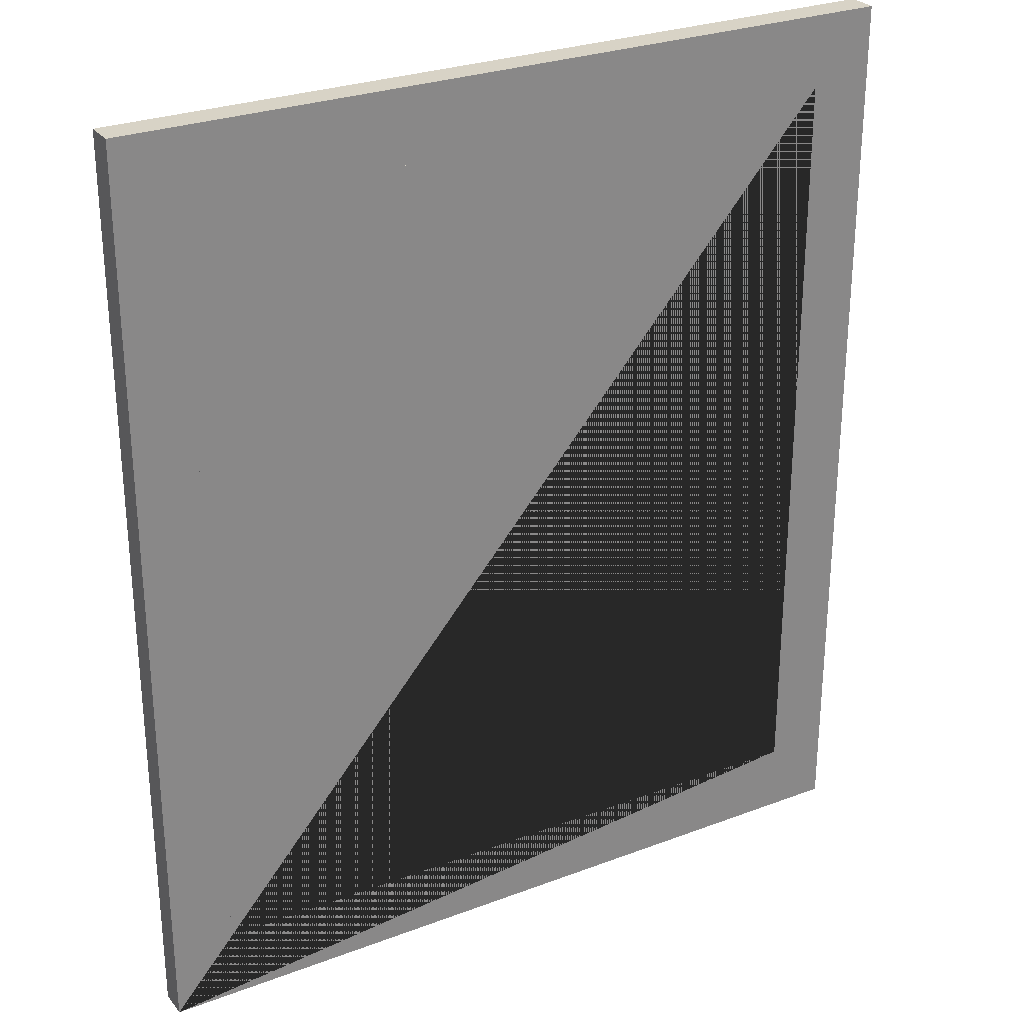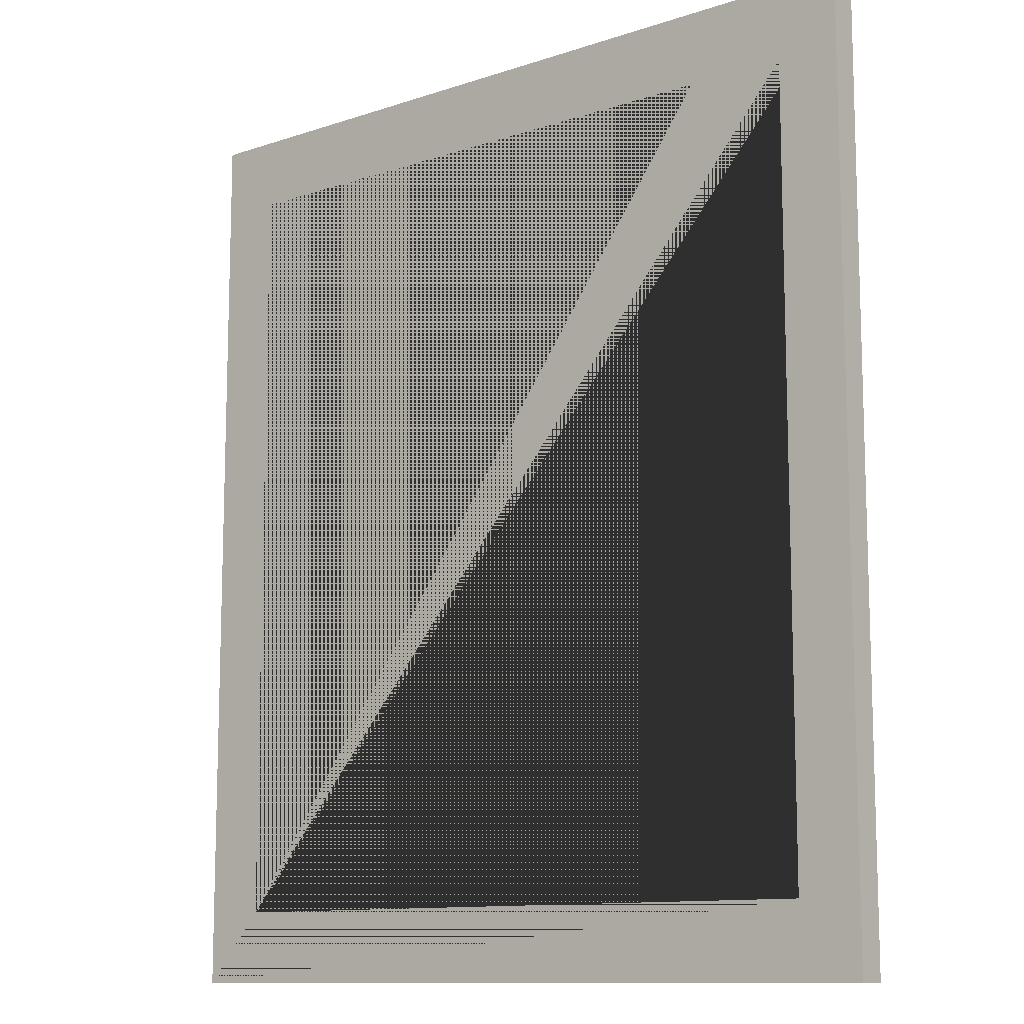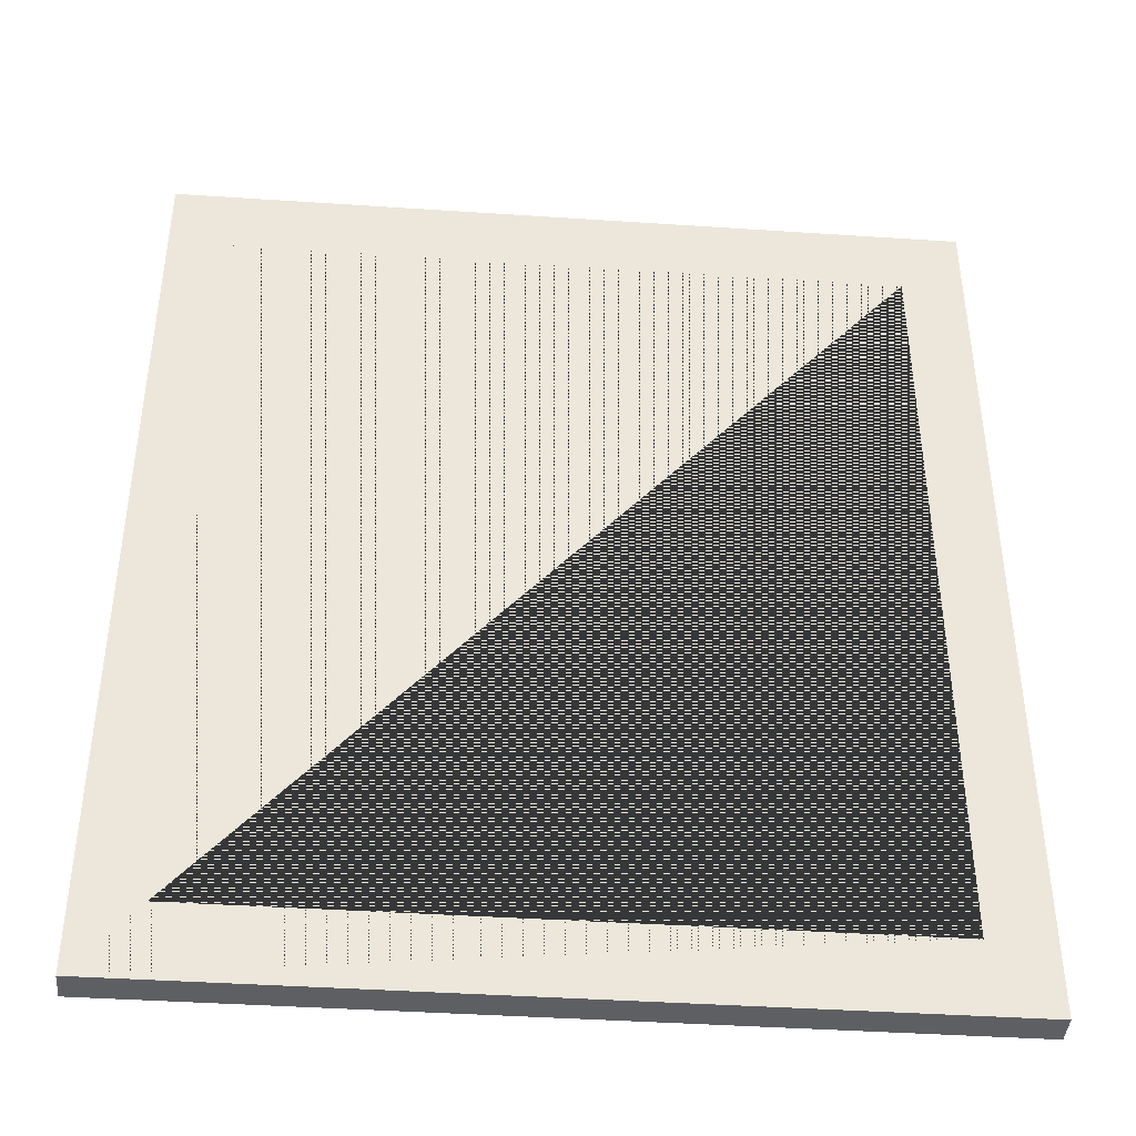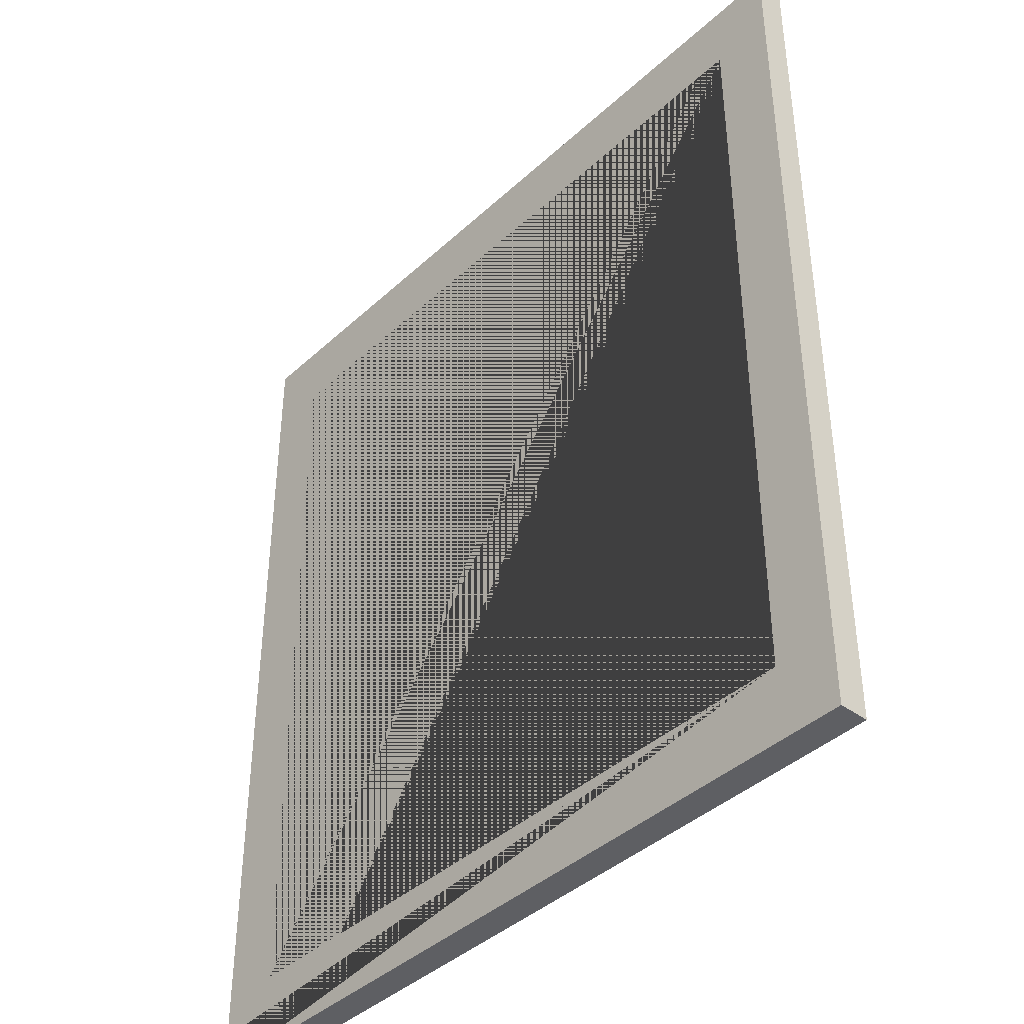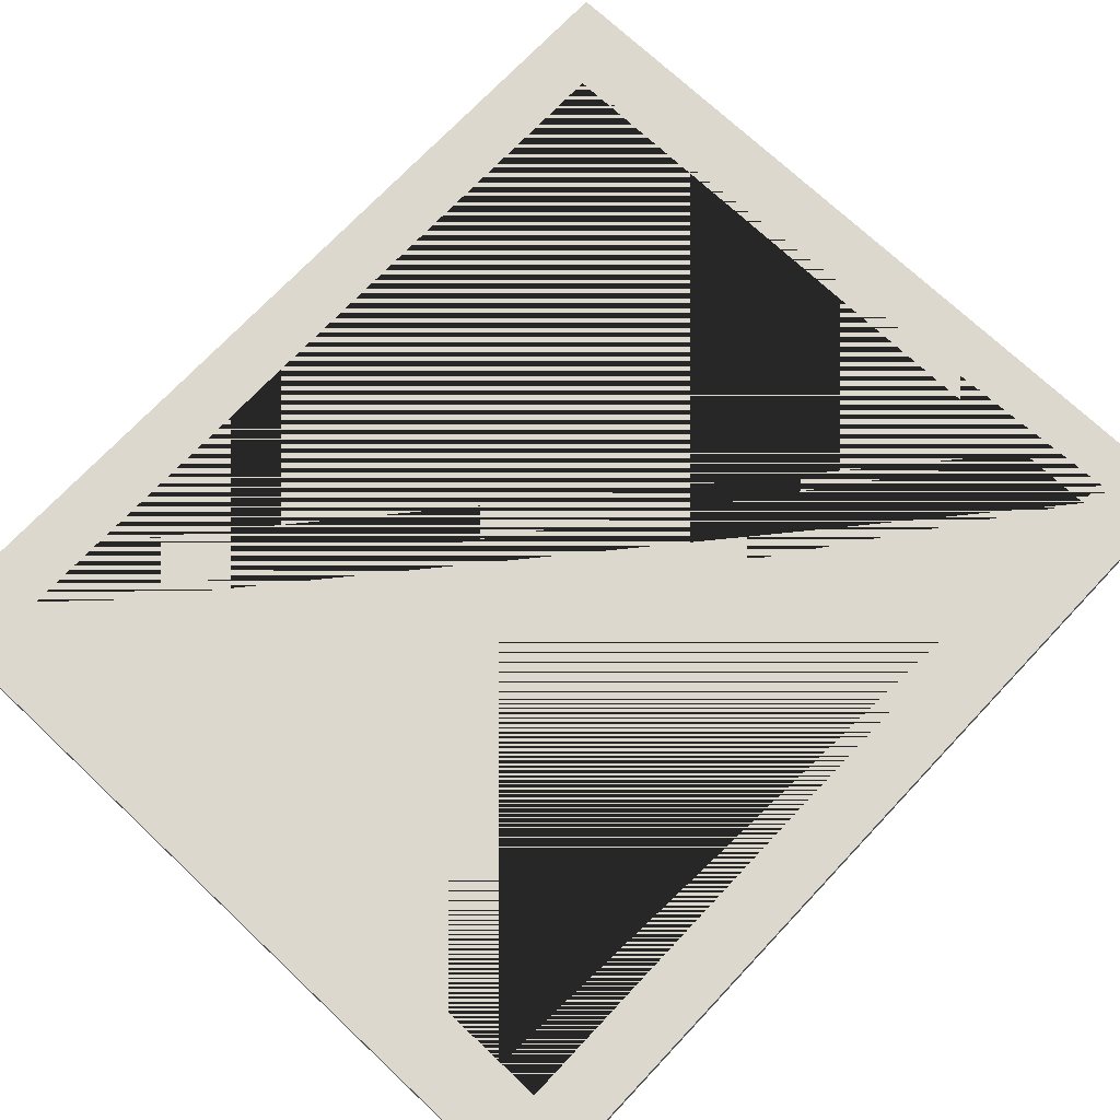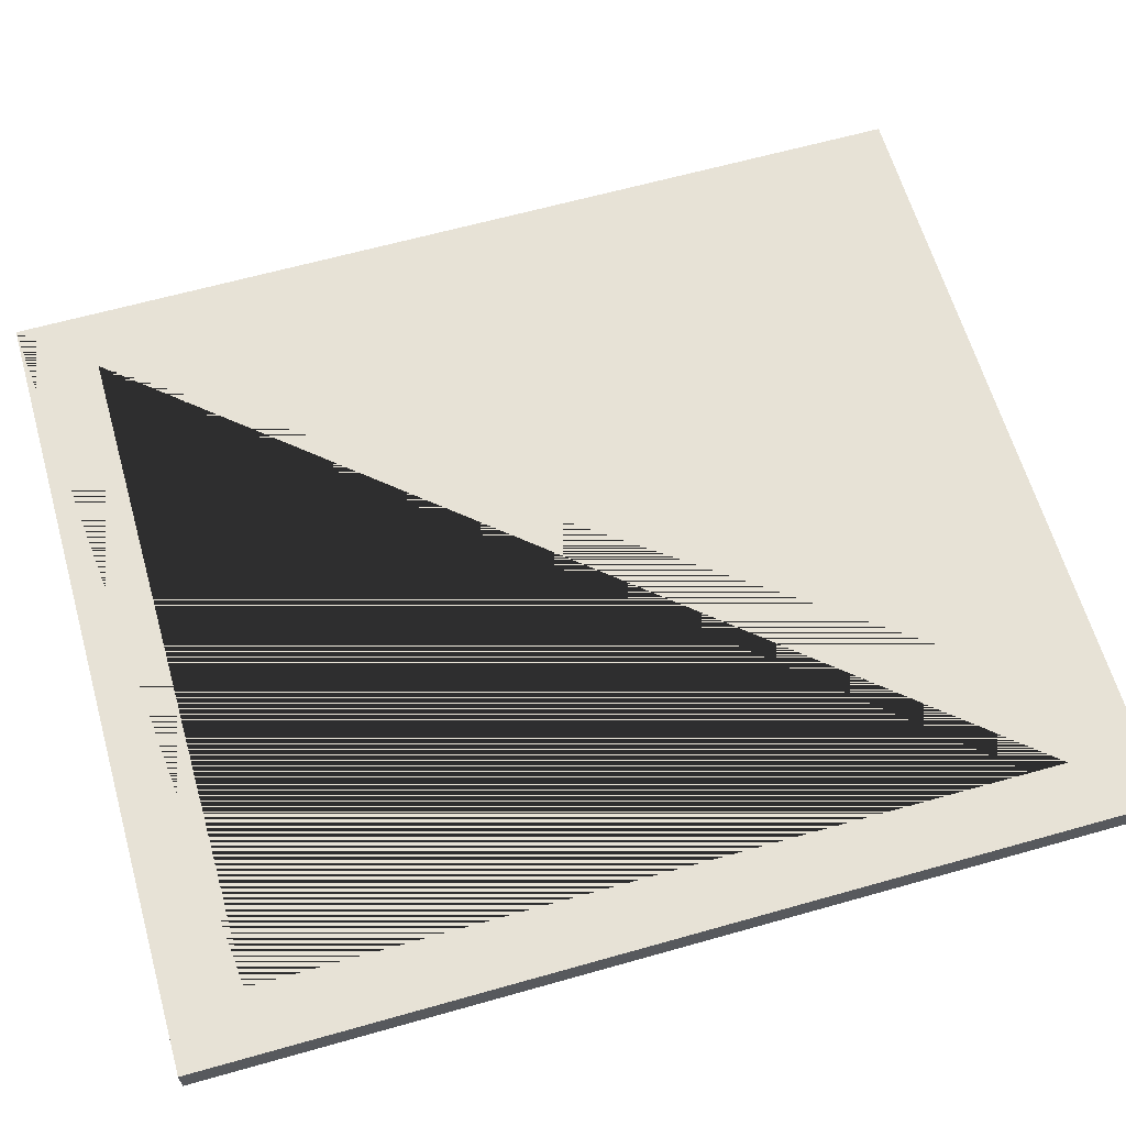
<metadata>
{"format":"obj","ext":"obj","renderer":"f3d","projection":"perspective","resolution":1024,"background":"white","views":[{"elev":27.9,"azim":150.1,"up":"+Z"},{"elev":-11.3,"azim":-141.0,"up":"+Z"},{"elev":-41.6,"azim":175.4,"up":"+Z"},{"elev":-40.9,"azim":-132.0,"up":"+Z"},{"elev":72.2,"azim":43.3,"up":"+Y"},{"elev":62.9,"azim":-106.0,"up":"+Y"}]}
</metadata>
<code>
o Cube
v 1.294 0.009597 -1.504
v 1.294 0.009597 1.504
v -1.294 0.009597 1.504
v -1.294 0.009597 -1.504
v 1.294 0.106 -1.504
v 1.294 0.106 1.504
v -1.294 0.106 1.504
v -1.294 0.106 -1.504
v -1.091 0.106 -1.268
v -1.091 0.009597 -1.268
v -1.091 0.106 1.268
v -1.091 0.009597 1.268
v 1.091 0.106 -1.268
v 1.091 0.009597 -1.268
v 1.091 0.106 1.268
v 1.091 0.009597 1.268
v 1.091 0.009597 0.6141
f 1 2 17 14 10 12 3 4
f 5 8 7 11 9 13
f 1 5 6 2
f 2 6 7 3
f 3 7 8 4
f 5 1 4 8
f 3 12 16 17 2
f 16 15 13 14 17
f 10 9 11 12
f 9 10 14 13
f 13 15 11 7 6 5
f 12 11 15 16

</code>
